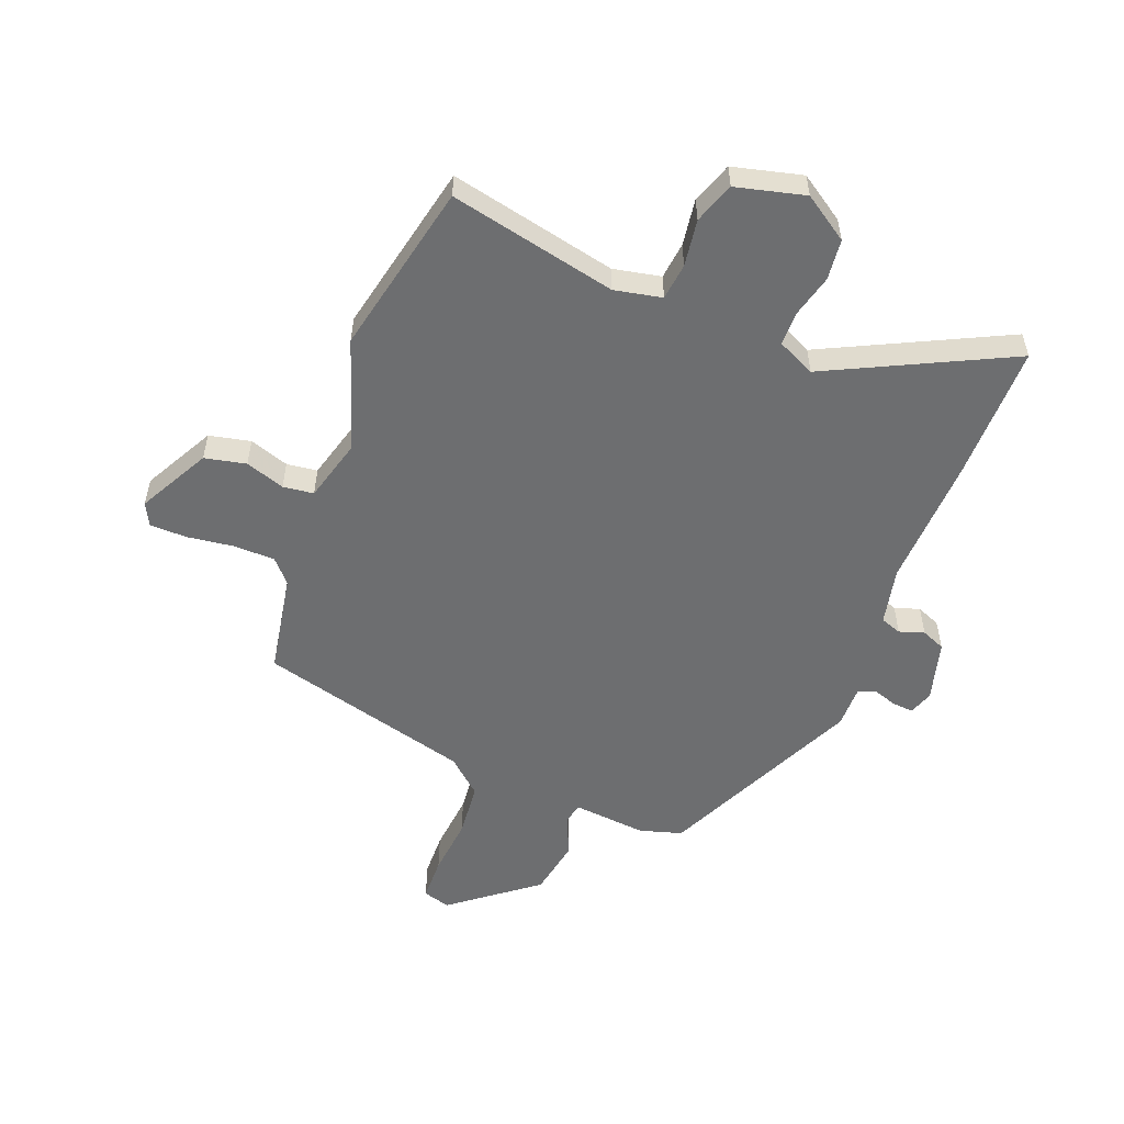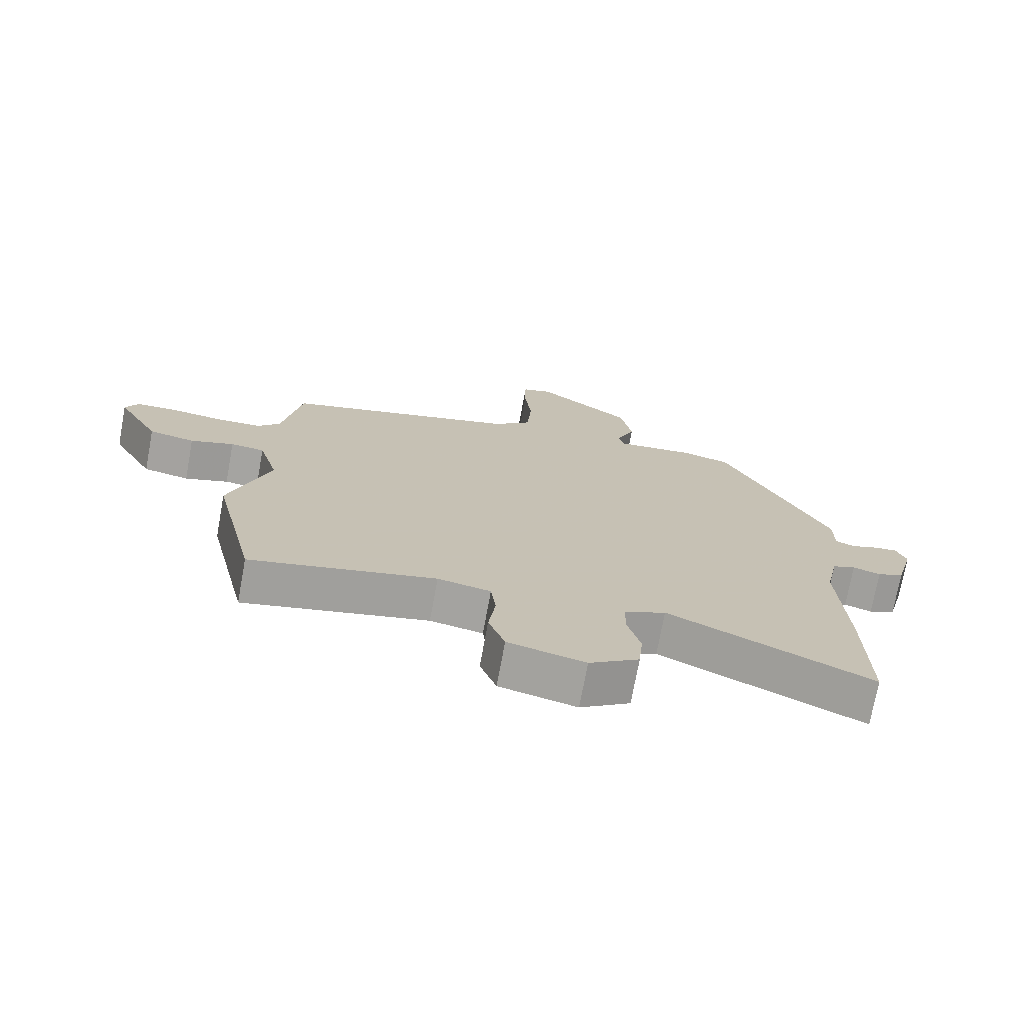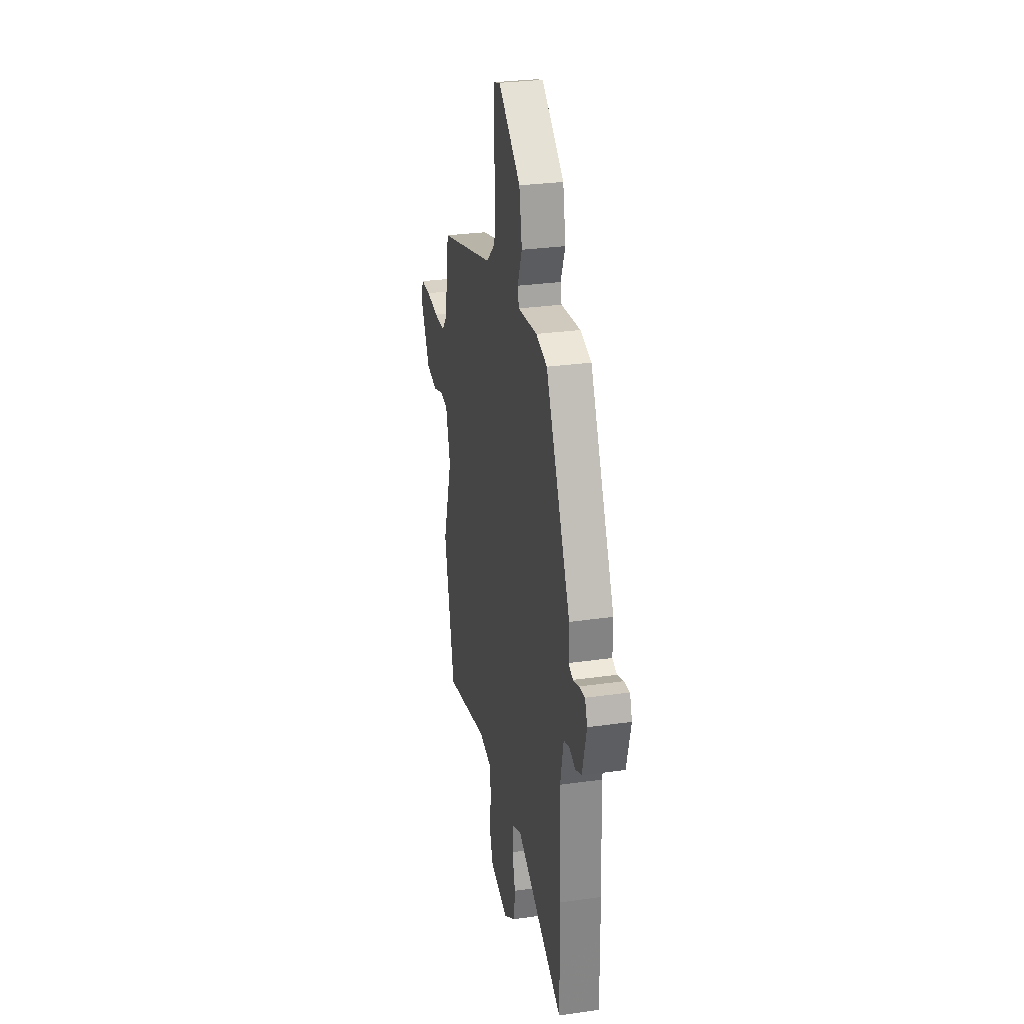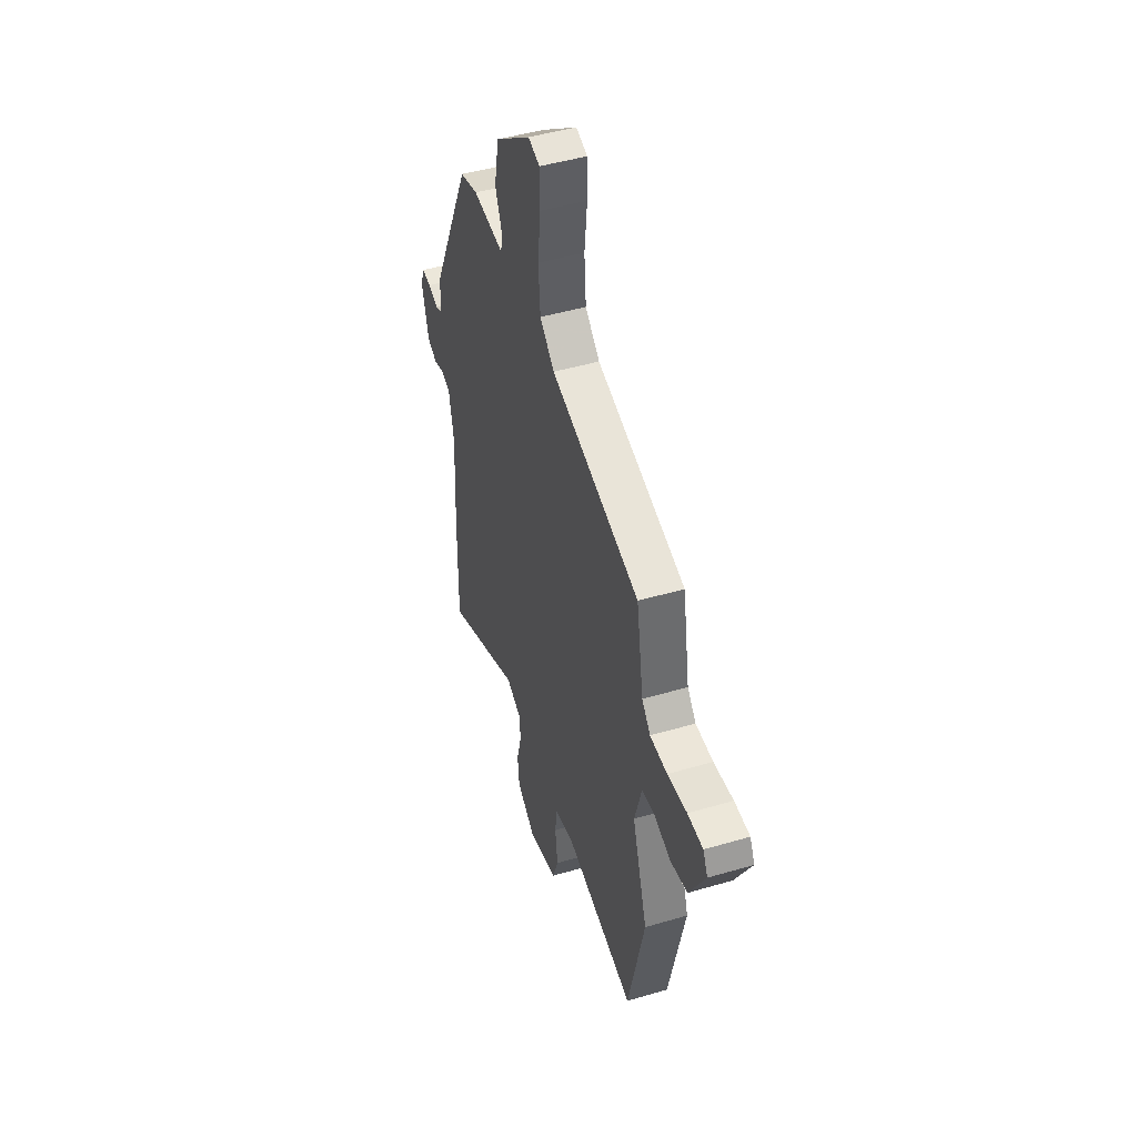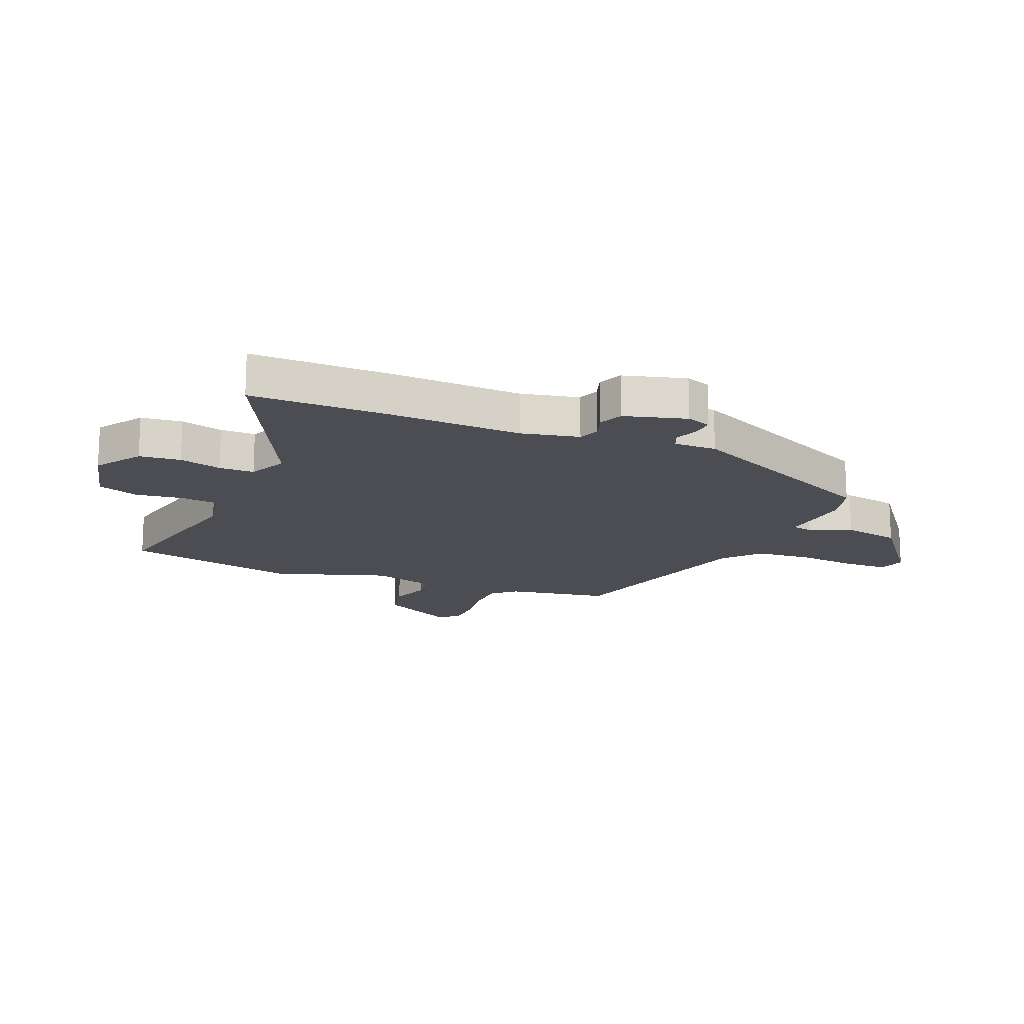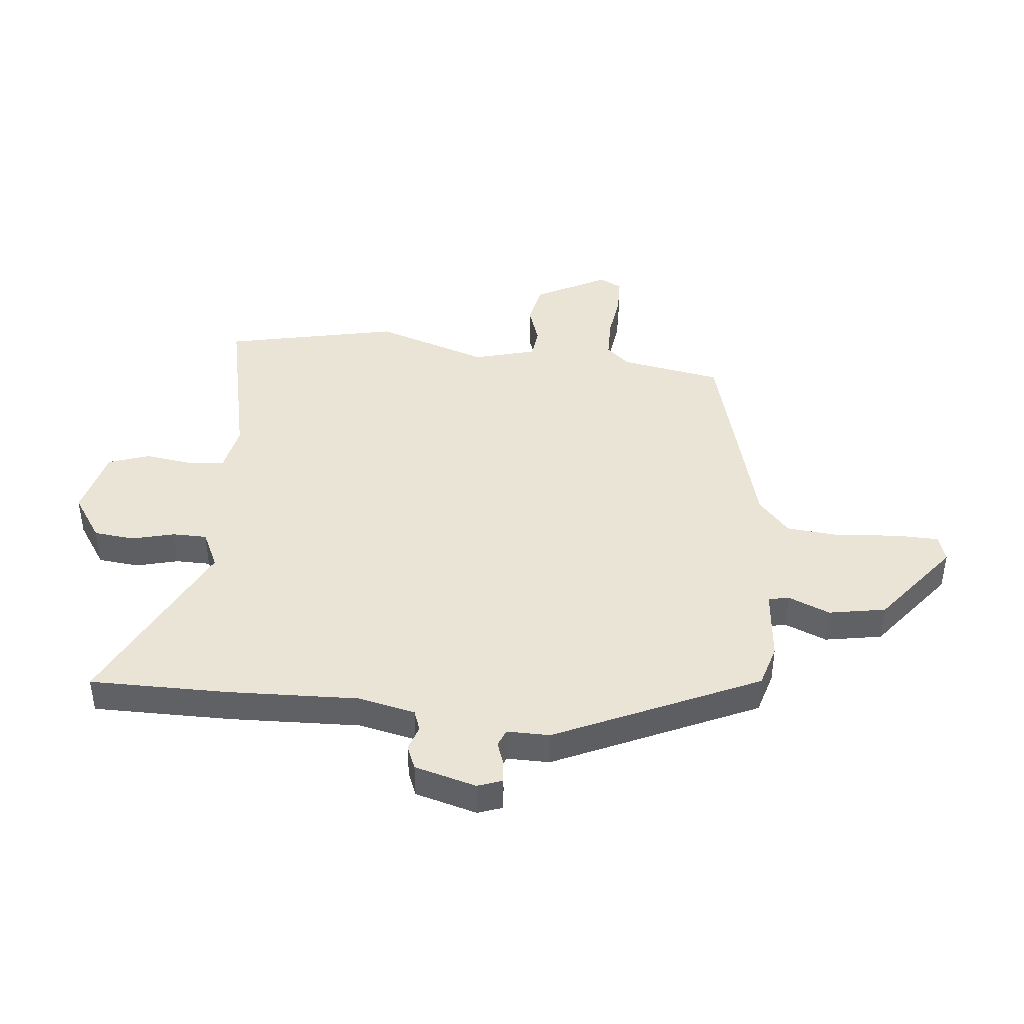
<metadata>
{"format":"obj","ext":"obj","renderer":"f3d","projection":"perspective","resolution":1024,"background":"white","views":[{"elev":-54.2,"azim":159.4,"up":"+Y"},{"elev":-73.5,"azim":169.6,"up":"+Z"},{"elev":29.1,"azim":-101.9,"up":"+Z"},{"elev":47.1,"azim":71.6,"up":"+Z"},{"elev":-16.4,"azim":-112.0,"up":"+Y"},{"elev":42.5,"azim":-83.5,"up":"+Y"}]}
</metadata>
<code>
v -0.367 0.07 0.497
v -0.292 0.07 0.518
v -0.162 0.07 0.504
v -0.154 0.07 0.54
v -0.184 0.07 0.614
v -0.165 0.07 0.714
v -0.014 0.07 0.829
v 0.034 0.07 0.814
v 0.035 0.07 0.736
v 0.024 0.07 0.632
v 0.032 0.07 0.535
v 0.093 0.07 0.48
v 0.468 0.07 0.375
v 0.498 0.07 0.196
v 0.534 0.07 0.155
v 0.607 0.07 0.153
v 0.689 0.07 0.163
v 0.754 0.07 0.161
v 0.774 0.07 0.121
v 0.706 0.07 -0.004
v 0.633 0.07 -0.019
v 0.564 0.07 0.005
v 0.51 0.07 -0.001
v 0.479 0.07 -0.11
v 0.543 0.07 -0.309
v 0.474 0.07 -0.614
v 0.18 0.07 -0.546
v 0.096 0.07 -0.562
v 0.088 0.07 -0.627
v 0.099 0.07 -0.71
v 0.073 0.07 -0.782
v -0.049 0.07 -0.811
v -0.128 0.07 -0.757
v -0.135 0.07 -0.685
v -0.115 0.07 -0.611
v -0.115 0.07 -0.55
v -0.181 0.07 -0.518
v -0.502 0.07 -0.671
v -0.499 0.07 -0.429
v -0.488 0.07 -0.197
v -0.509 0.07 -0.096
v -0.546 0.07 -0.082
v -0.59 0.07 -0.096
v -0.632 0.07 -0.078
v -0.661 0.07 0.031
v -0.645 0.07 0.074
v -0.607 0.07 0.07
v -0.565 0.07 0.055
v -0.535 0.07 0.067
v -0.535 0.07 0.142
v -0.367 0 0.497
v -0.292 0 0.518
v -0.162 0 0.504
v -0.154 0 0.54
v -0.184 0 0.614
v -0.165 0 0.714
v -0.014 0 0.829
v 0.034 0 0.814
v 0.035 0 0.736
v 0.024 0 0.632
v 0.032 0 0.535
v 0.093 0 0.48
v 0.468 0 0.375
v 0.498 0 0.196
v 0.534 0 0.155
v 0.607 0 0.153
v 0.689 0 0.163
v 0.754 0 0.161
v 0.774 0 0.121
v 0.706 0 -0.004
v 0.633 0 -0.019
v 0.564 0 0.005
v 0.51 0 -0.001
v 0.479 0 -0.11
v 0.543 0 -0.309
v 0.474 0 -0.614
v 0.18 0 -0.546
v 0.096 0 -0.562
v 0.088 0 -0.627
v 0.099 0 -0.71
v 0.073 0 -0.782
v -0.049 0 -0.811
v -0.128 0 -0.757
v -0.135 0 -0.685
v -0.115 0 -0.611
v -0.115 0 -0.55
v -0.181 0 -0.518
v -0.502 0 -0.671
v -0.499 0 -0.429
v -0.488 0 -0.197
v -0.509 0 -0.096
v -0.546 0 -0.082
v -0.59 0 -0.096
v -0.632 0 -0.078
v -0.661 0 0.031
v -0.645 0 0.074
v -0.607 0 0.07
v -0.565 0 0.055
v -0.535 0 0.067
v -0.535 0 0.142
f 49 50 1 2
f 45 46 47 48
f 43 44 45 48
f 42 43 48 49
f 41 42 49 2
f 37 38 39 40
f 36 37 40 41
f 32 33 34 35
f 32 35 36
f 29 30 31 32
f 28 29 32 36
f 27 28 36 41
f 24 25 26 27
f 23 24 27 41
f 19 20 21 22
f 16 17 18 19
f 15 16 19 22
f 14 15 22 23
f 12 13 14 23
f 7 8 9 10
f 7 10 11
f 4 5 6 7
f 3 4 7 11
f 23 41 2 3
f 3 11 12 23
f 52 51 100 99
f 98 97 96 95
f 98 95 94 93
f 99 98 93 92
f 52 99 92 91
f 90 89 88 87
f 91 90 87 86
f 85 84 83 82
f 86 85 82
f 82 81 80 79
f 86 82 79 78
f 91 86 78 77
f 77 76 75 74
f 91 77 74 73
f 72 71 70 69
f 69 68 67 66
f 72 69 66 65
f 73 72 65 64
f 73 64 63 62
f 60 59 58 57
f 61 60 57
f 57 56 55 54
f 61 57 54 53
f 53 52 91 73
f 73 62 61 53
f 1 51 52 2
f 2 52 53 3
f 3 53 54 4
f 4 54 55 5
f 5 55 56 6
f 6 56 57 7
f 7 57 58 8
f 8 58 59 9
f 9 59 60 10
f 10 60 61 11
f 11 61 62 12
f 12 62 63 13
f 13 63 64 14
f 14 64 65 15
f 15 65 66 16
f 16 66 67 17
f 17 67 68 18
f 18 68 69 19
f 19 69 70 20
f 20 70 71 21
f 21 71 72 22
f 22 72 73 23
f 23 73 74 24
f 24 74 75 25
f 25 75 76 26
f 26 76 77 27
f 27 77 78 28
f 28 78 79 29
f 29 79 80 30
f 30 80 81 31
f 31 81 82 32
f 32 82 83 33
f 33 83 84 34
f 34 84 85 35
f 35 85 86 36
f 36 86 87 37
f 37 87 88 38
f 38 88 89 39
f 39 89 90 40
f 40 90 91 41
f 41 91 92 42
f 42 92 93 43
f 43 93 94 44
f 44 94 95 45
f 45 95 96 46
f 46 96 97 47
f 47 97 98 48
f 48 98 99 49
f 49 99 100 50
f 50 100 51 1

</code>
